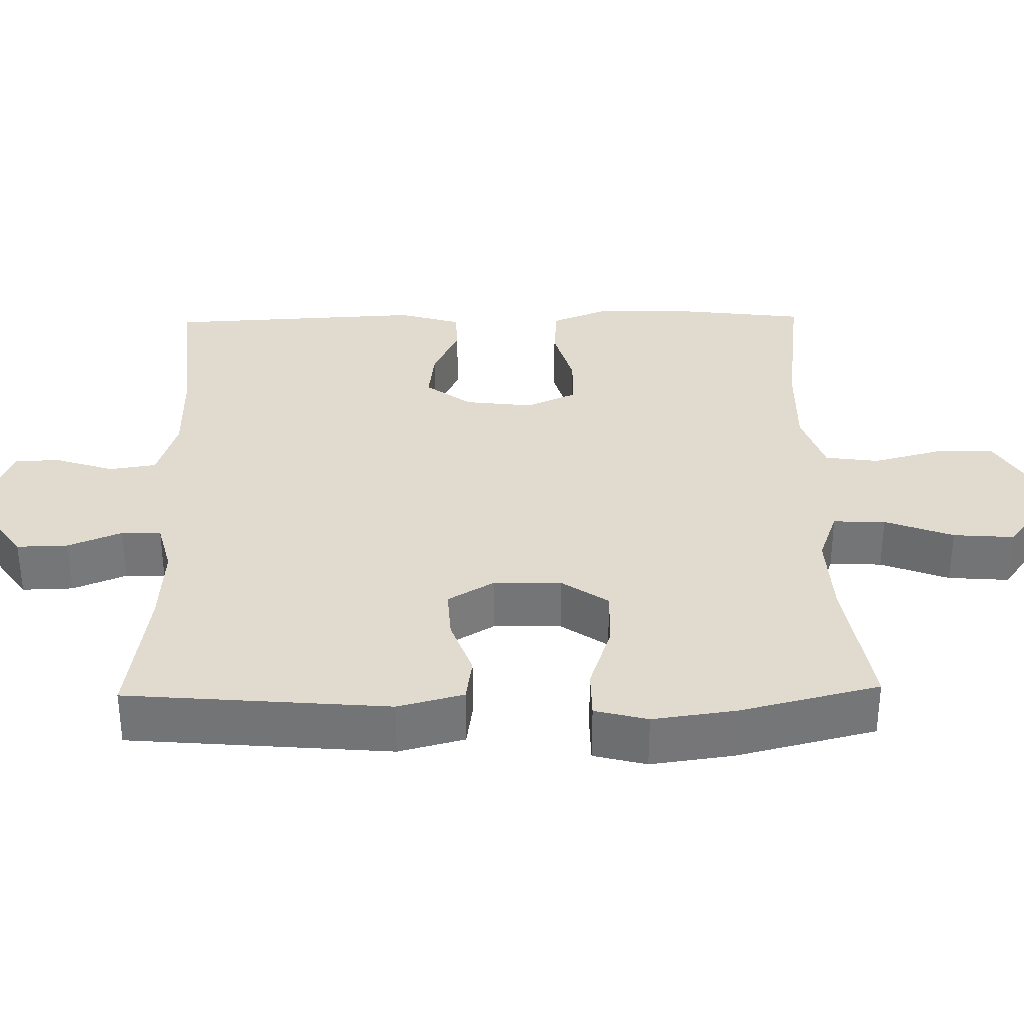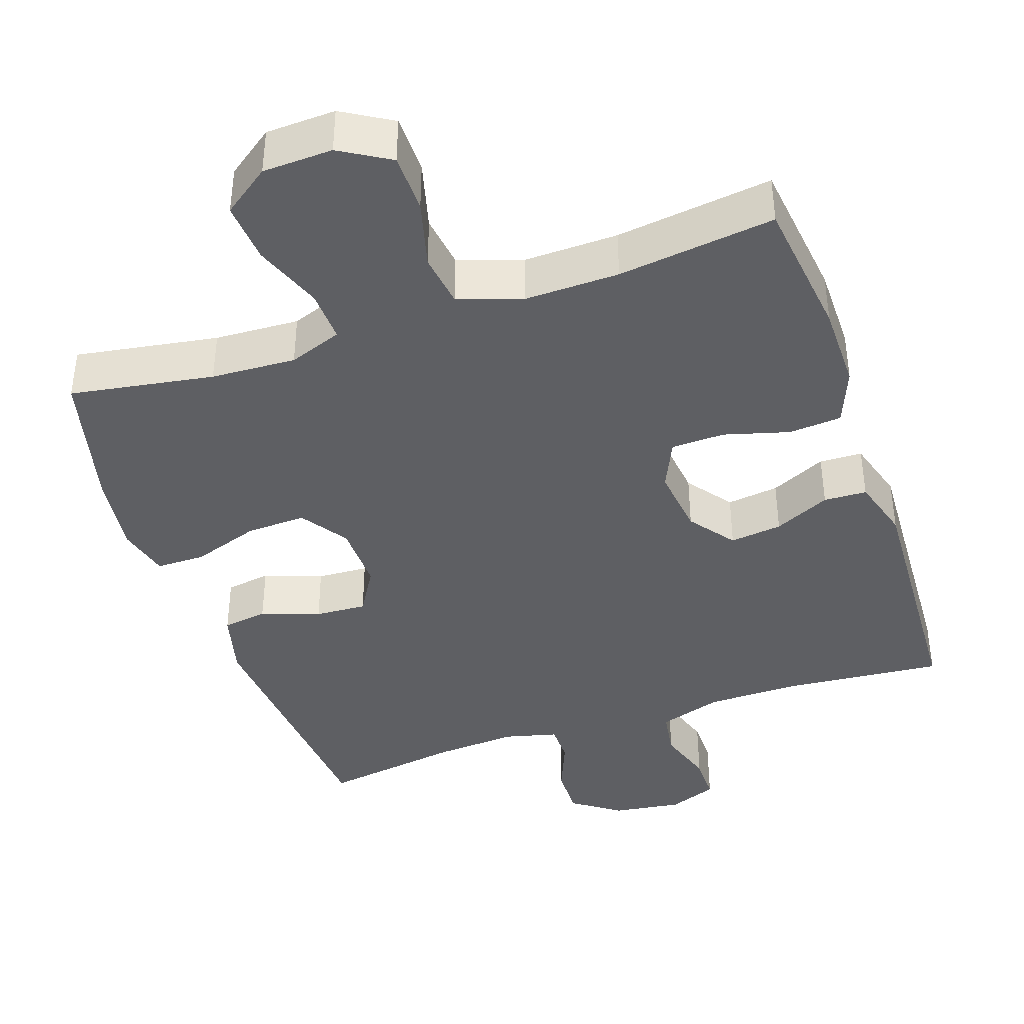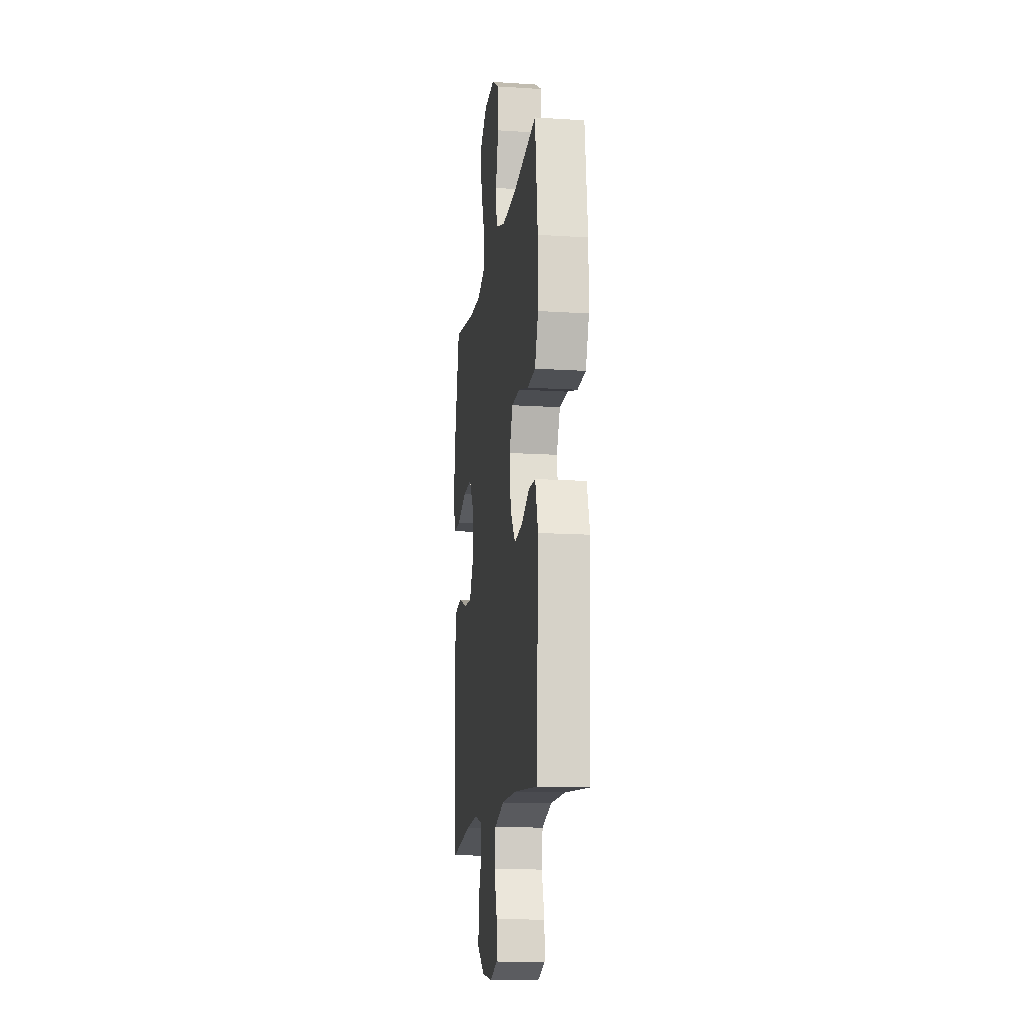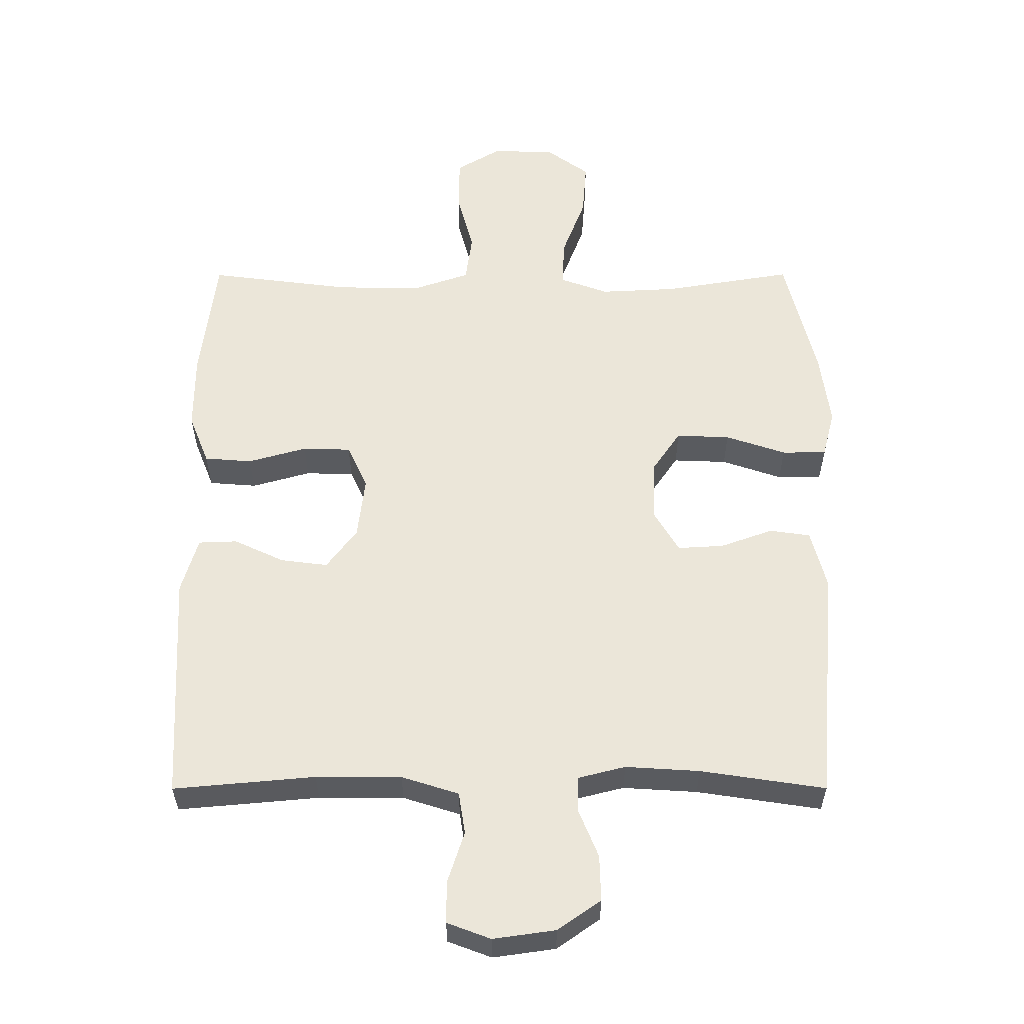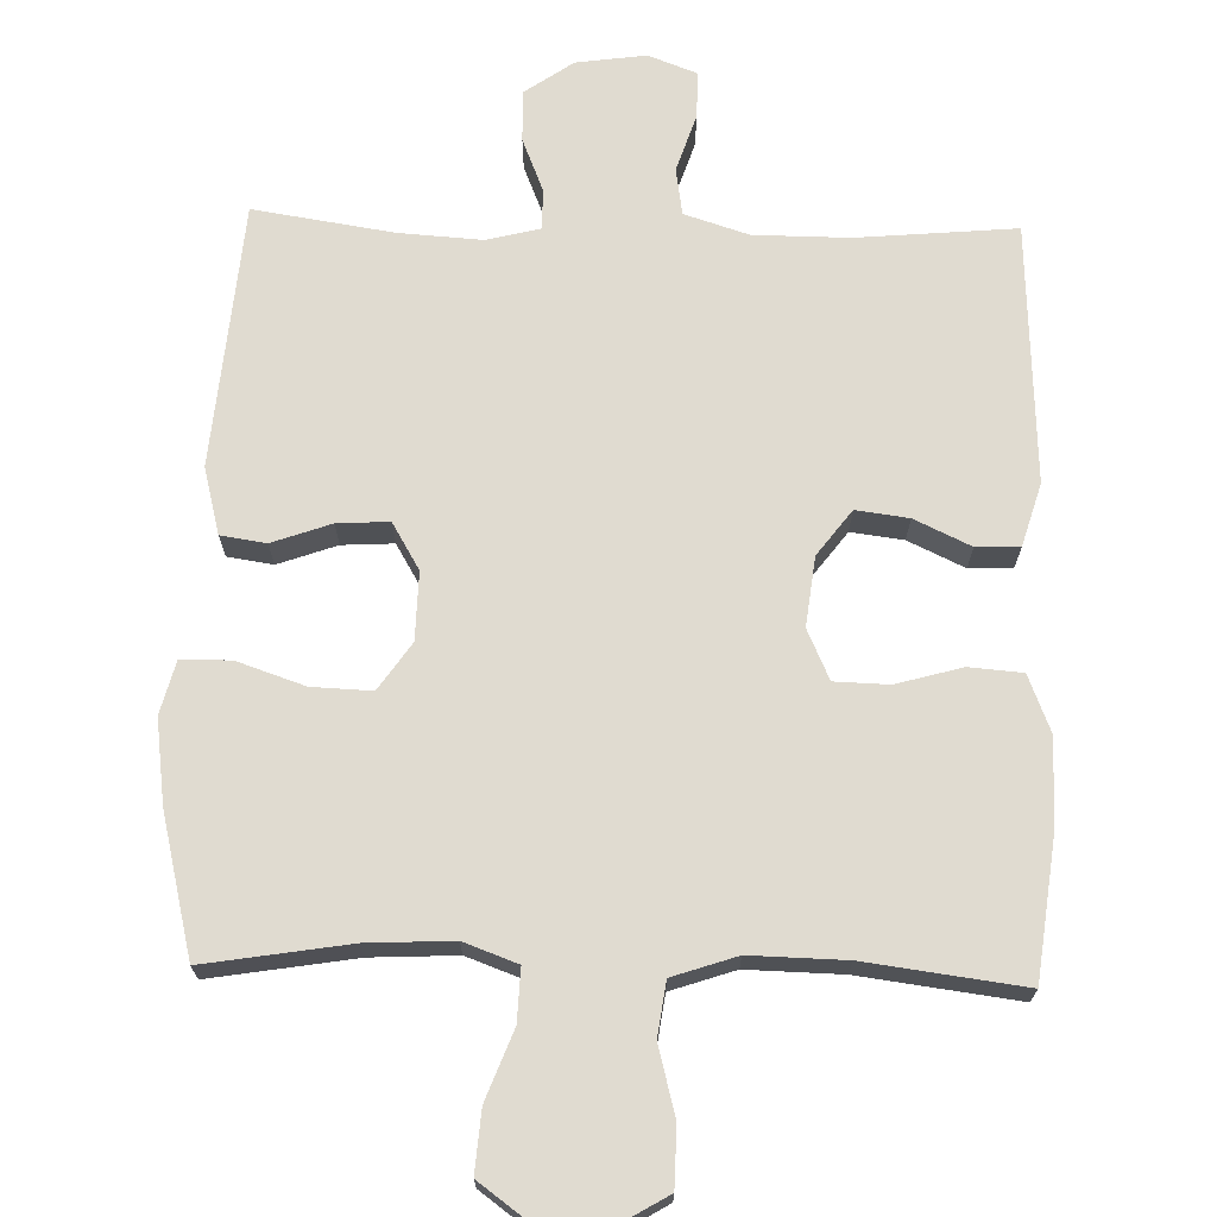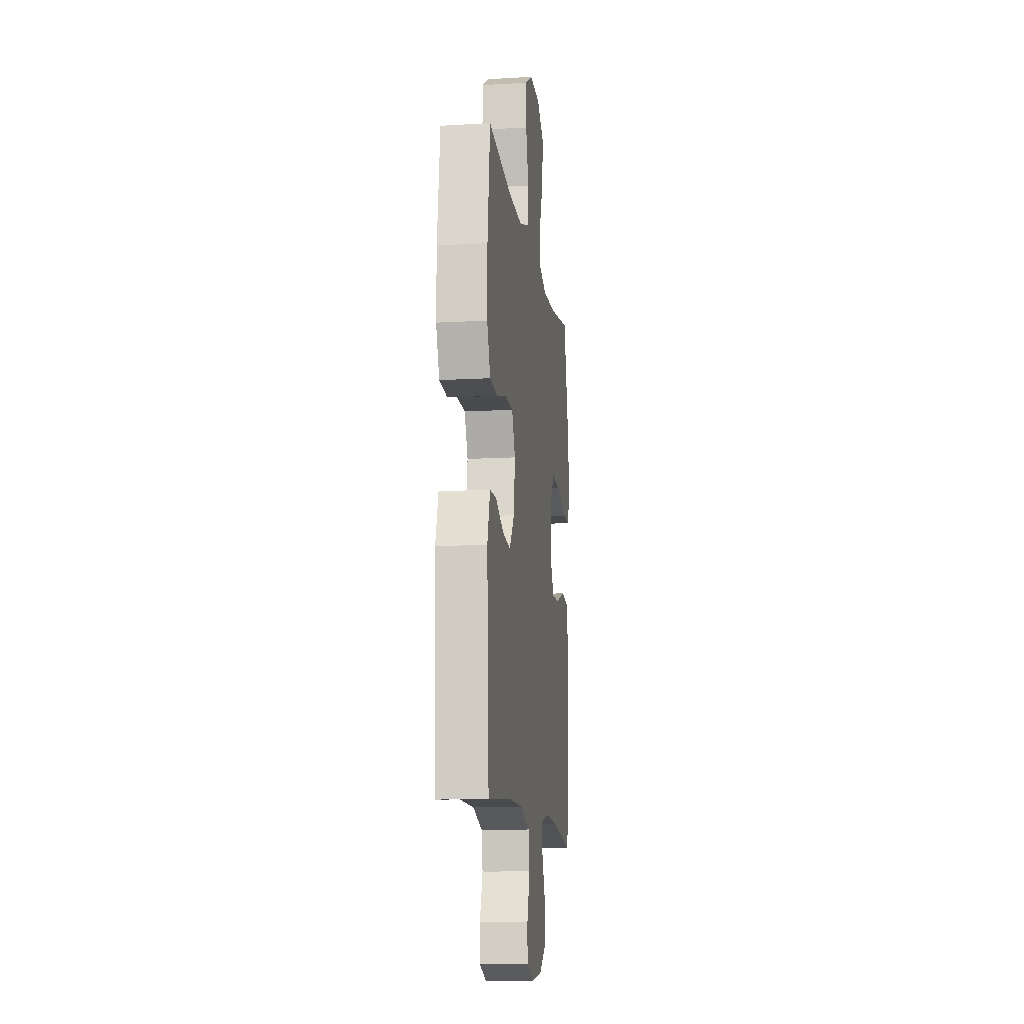
<metadata>
{"format":"obj","ext":"obj","renderer":"f3d","projection":"perspective","resolution":1024,"background":"white","views":[{"elev":33.5,"azim":-91.1,"up":"+Y"},{"elev":-40.7,"azim":18.9,"up":"+Y"},{"elev":-14.4,"azim":82.1,"up":"+Z"},{"elev":-32.5,"azim":-179.9,"up":"+Z"},{"elev":70.0,"azim":1.6,"up":"+Y"},{"elev":-12.7,"azim":97.7,"up":"+Z"}]}
</metadata>
<code>
o path8686
v -0.2977 0.0375 -0.4805
v -0.1832 0.0375 -0.4734
v -0.1101 0.0375 -0.4919
v -0.1094 0.0375 -0.5467
v -0.1399 0.0375 -0.6212
v -0.1417 0.0375 -0.6921
v -0.07509 0.0375 -0.7387
v 0.02117 0.0375 -0.7523
v 0.08847 0.0375 -0.727
v 0.08828 0.0375 -0.6626
v 0.06231 0.0375 -0.5831
v 0.07233 0.0375 -0.5183
v 0.1608 0.0375 -0.4903
v 0.2927 0.0375 -0.4899
v 0.5114 0.0375 -0.5097
v 0.5292 0.0375 -0.1529
v 0.5037 0.0375 -0.0669
v 0.4438 0.0375 -0.0646
v 0.3661 0.0375 -0.1008
v 0.2936 0.0375 -0.11
v 0.2466 0.0375 -0.04748
v 0.2351 0.0375 0.04805
v 0.2663 0.0375 0.1168
v 0.3408 0.0375 0.119
v 0.4316 0.0375 0.09347
v 0.5049 0.0375 0.09921
v 0.536 0.0375 0.1769
v 0.5355 0.0375 0.2951
v 0.5114 0.0375 0.4923
v 0.2933 0.0375 0.4643
v 0.1617 0.0375 0.4616
v 0.07341 0.0375 0.4916
v 0.06315 0.0375 0.5662
v 0.08838 0.0375 0.661
v 0.08721 0.0375 0.7428
v 0.01808 0.0375 0.7841
v -0.07919 0.0375 0.7804
v -0.1444 0.0375 0.7329
v -0.138 0.0375 0.6482
v -0.102 0.0375 0.5533
v -0.09913 0.0375 0.4807
v -0.173 0.0375 0.4537
v -0.2909 0.0375 0.4595
v -0.4903 0.0375 0.4923
v -0.5381 0.0375 0.2988
v -0.5537 0.0375 0.1837
v -0.5348 0.0375 0.1104
v -0.4664 0.0375 0.1101
v -0.3733 0.0375 0.1415
v -0.2904 0.0375 0.1447
v -0.2461 0.0375 0.07985
v -0.2441 0.0375 -0.01404
v -0.2822 0.0375 -0.07815
v -0.3536 0.0375 -0.07404
v -0.4346 0.0375 -0.04489
v -0.4972 0.0375 -0.05423
v -0.5212 0.0375 -0.1456
v -0.4903 0.0375 -0.5097
v -0.2977 -0.0375 -0.4805
v -0.1832 -0.0375 -0.4734
v -0.1101 -0.0375 -0.4919
v -0.1094 -0.0375 -0.5467
v -0.1399 -0.0375 -0.6212
v -0.1417 -0.0375 -0.6921
v -0.07509 -0.0375 -0.7387
v 0.02117 -0.0375 -0.7523
v 0.08847 -0.0375 -0.727
v 0.08828 -0.0375 -0.6626
v 0.06231 -0.0375 -0.5831
v 0.07233 -0.0375 -0.5183
v 0.1608 -0.0375 -0.4903
v 0.2927 -0.0375 -0.4899
v 0.5114 -0.0375 -0.5097
v 0.5292 -0.0375 -0.1529
v 0.5037 -0.0375 -0.0669
v 0.4438 -0.0375 -0.0646
v 0.3661 -0.0375 -0.1008
v 0.2936 -0.0375 -0.11
v 0.2466 -0.0375 -0.04748
v 0.2351 -0.0375 0.04805
v 0.2663 -0.0375 0.1168
v 0.3408 -0.0375 0.119
v 0.4316 -0.0375 0.09347
v 0.5049 -0.0375 0.09921
v 0.536 -0.0375 0.1769
v 0.5355 -0.0375 0.2951
v 0.5114 -0.0375 0.4923
v 0.2933 -0.0375 0.4643
v 0.1617 -0.0375 0.4616
v 0.07341 -0.0375 0.4916
v 0.06315 -0.0375 0.5662
v 0.08838 -0.0375 0.661
v 0.08721 -0.0375 0.7428
v 0.01808 -0.0375 0.7841
v -0.07919 -0.0375 0.7804
v -0.1444 -0.0375 0.7329
v -0.138 -0.0375 0.6482
v -0.102 -0.0375 0.5533
v -0.09913 -0.0375 0.4807
v -0.173 -0.0375 0.4537
v -0.2909 -0.0375 0.4595
v -0.4903 -0.0375 0.4923
v -0.5381 -0.0375 0.2988
v -0.5537 -0.0375 0.1837
v -0.5348 -0.0375 0.1104
v -0.4664 -0.0375 0.1101
v -0.3733 -0.0375 0.1415
v -0.2904 -0.0375 0.1447
v -0.2461 -0.0375 0.07985
v -0.2441 -0.0375 -0.01404
v -0.2822 -0.0375 -0.07815
v -0.3536 -0.0375 -0.07404
v -0.4346 -0.0375 -0.04489
v -0.4972 -0.0375 -0.05423
v -0.5212 -0.0375 -0.1456
v -0.4903 -0.0375 -0.5097
v -0.5381 0.0375 0.2988
v -0.5537 0.0375 0.1837
v -0.5348 0.0375 0.1104
v -0.5348 0.0375 0.1104
v -0.4664 0.0375 0.1101
v -0.4972 0.0375 -0.05423
v -0.4972 0.0375 -0.05423
v -0.5212 0.0375 -0.1456
v -0.4903 0.0375 0.4923
v -0.4903 0.0375 0.4923
v -0.4346 0.0375 -0.04489
v -0.4903 0.0375 -0.5097
v -0.4903 0.0375 -0.5097
v -0.3733 0.0375 0.1415
v -0.3536 0.0375 -0.07404
v -0.2977 0.0375 -0.4805
v -0.2909 0.0375 0.4595
v -0.2904 0.0375 0.1447
v -0.2822 0.0375 -0.07815
v -0.2822 0.0375 -0.07815
v -0.1832 0.0375 -0.4734
v -0.173 0.0375 0.4537
v -0.2461 0.0375 0.07985
v -0.2441 0.0375 -0.01404
v -0.1101 0.0375 -0.4919
v -0.1101 0.0375 -0.4919
v -0.09913 0.0375 0.4807
v -0.09913 0.0375 0.4807
v -0.07919 0.0375 0.7804
v -0.1444 0.0375 0.7329
v -0.138 0.0375 0.6482
v -0.1399 0.0375 -0.6212
v -0.1417 0.0375 -0.6921
v -0.07509 0.0375 -0.7387
v -0.1094 0.0375 -0.5467
v -0.102 0.0375 0.5533
v 0.01808 0.0375 0.7841
v 0.02117 0.0375 -0.7523
v 0.08721 0.0375 0.7428
v 0.08847 0.0375 -0.727
v 0.08847 0.0375 -0.727
v 0.06231 0.0375 -0.5831
v 0.07233 0.0375 -0.5183
v 0.07233 0.0375 -0.5183
v 0.08828 0.0375 -0.6626
v 0.08838 0.0375 0.661
v 0.06315 0.0375 0.5662
v 0.07341 0.0375 0.4916
v 0.07341 0.0375 0.4916
v 0.1608 0.0375 -0.4903
v 0.1617 0.0375 0.4616
v 0.2927 0.0375 -0.4899
v 0.2933 0.0375 0.4643
v 0.2351 0.0375 0.04805
v 0.2663 0.0375 0.1168
v 0.2663 0.0375 0.1168
v 0.2466 0.0375 -0.04748
v 0.2936 0.0375 -0.11
v 0.2936 0.0375 -0.11
v 0.3408 0.0375 0.119
v 0.3661 0.0375 -0.1008
v 0.4316 0.0375 0.09347
v 0.4438 0.0375 -0.0646
v 0.5114 0.0375 0.4923
v 0.5114 0.0375 0.4923
v 0.5049 0.0375 0.09921
v 0.5049 0.0375 0.09921
v 0.5037 0.0375 -0.0669
v 0.5037 0.0375 -0.0669
v 0.5114 0.0375 -0.5097
v 0.5114 0.0375 -0.5097
v 0.5292 0.0375 -0.1529
v 0.536 0.0375 0.1769
v 0.5355 0.0375 0.2951
v -0.5381 -0.0375 0.2988
v -0.5537 -0.0375 0.1837
v -0.5348 -0.0375 0.1104
v -0.5348 -0.0375 0.1104
v -0.4664 -0.0375 0.1101
v -0.4972 -0.0375 -0.05423
v -0.4972 -0.0375 -0.05423
v -0.5212 -0.0375 -0.1456
v -0.4903 -0.0375 0.4923
v -0.4903 -0.0375 0.4923
v -0.4346 -0.0375 -0.04489
v -0.4903 -0.0375 -0.5097
v -0.4903 -0.0375 -0.5097
v -0.3733 -0.0375 0.1415
v -0.3536 -0.0375 -0.07404
v -0.2977 -0.0375 -0.4805
v -0.2909 -0.0375 0.4595
v -0.2904 -0.0375 0.1447
v -0.2822 -0.0375 -0.07815
v -0.2822 -0.0375 -0.07815
v -0.1832 -0.0375 -0.4734
v -0.173 -0.0375 0.4537
v -0.2461 -0.0375 0.07985
v -0.2441 -0.0375 -0.01404
v -0.1101 -0.0375 -0.4919
v -0.1101 -0.0375 -0.4919
v -0.09913 -0.0375 0.4807
v -0.09913 -0.0375 0.4807
v -0.07919 -0.0375 0.7804
v -0.1444 -0.0375 0.7329
v -0.138 -0.0375 0.6482
v -0.1399 -0.0375 -0.6212
v -0.1417 -0.0375 -0.6921
v -0.07509 -0.0375 -0.7387
v -0.1094 -0.0375 -0.5467
v -0.102 -0.0375 0.5533
v 0.01808 -0.0375 0.7841
v 0.02117 -0.0375 -0.7523
v 0.08721 -0.0375 0.7428
v 0.08847 -0.0375 -0.727
v 0.08847 -0.0375 -0.727
v 0.06231 -0.0375 -0.5831
v 0.07233 -0.0375 -0.5183
v 0.07233 -0.0375 -0.5183
v 0.08828 -0.0375 -0.6626
v 0.08838 -0.0375 0.661
v 0.06315 -0.0375 0.5662
v 0.07341 -0.0375 0.4916
v 0.07341 -0.0375 0.4916
v 0.1608 -0.0375 -0.4903
v 0.1617 -0.0375 0.4616
v 0.2927 -0.0375 -0.4899
v 0.2933 -0.0375 0.4643
v 0.2351 -0.0375 0.04805
v 0.2663 -0.0375 0.1168
v 0.2663 -0.0375 0.1168
v 0.2466 -0.0375 -0.04748
v 0.2936 -0.0375 -0.11
v 0.2936 -0.0375 -0.11
v 0.3408 -0.0375 0.119
v 0.3661 -0.0375 -0.1008
v 0.4316 -0.0375 0.09347
v 0.4438 -0.0375 -0.0646
v 0.5114 -0.0375 0.4923
v 0.5114 -0.0375 0.4923
v 0.5049 -0.0375 0.09921
v 0.5049 -0.0375 0.09921
v 0.5037 -0.0375 -0.0669
v 0.5037 -0.0375 -0.0669
v 0.5114 -0.0375 -0.5097
v 0.5114 -0.0375 -0.5097
v 0.5292 -0.0375 -0.1529
v 0.536 -0.0375 0.1769
v 0.5355 -0.0375 0.2951
f 241 245 243
f 242 248 240
f 195 192 193
f 223 224 222
f 228 235 224
f 232 224 235
f 211 209 206
f 247 244 214
f 226 237 221
f 204 192 195
f 204 208 207
f 252 263 250
f 264 243 250
f 238 237 217
f 240 247 233
f 215 247 209
f 251 262 253
f 247 240 248
f 224 232 222
f 206 205 198
f 213 212 208
f 209 205 206
f 208 212 207
f 198 201 196
f 227 221 236
f 230 235 228
f 222 232 225
f 244 245 213
f 245 241 238
f 264 250 263
f 232 233 225
f 221 227 219
f 221 219 220
f 225 233 215
f 198 205 201
f 237 236 221
f 206 198 202
f 217 237 226
f 245 238 217
f 256 263 252
f 192 204 191
f 227 236 229
f 258 253 262
f 191 204 207
f 213 217 212
f 214 244 213
f 248 242 251
f 262 251 242
f 213 245 217
f 250 243 245
f 262 242 260
f 191 207 199
f 243 264 254
f 215 233 247
f 209 247 214
f 215 209 211
f 45 46 104 103
f 46 120 194 104
f 47 48 106 105
f 123 57 115 197
f 126 45 103 200
f 55 56 114 113
f 57 129 203 115
f 48 49 107 106
f 54 55 113 112
f 58 1 59 116
f 43 44 102 101
f 49 50 108 107
f 136 54 112 210
f 1 2 60 59
f 42 43 101 100
f 50 51 109 108
f 52 53 111 110
f 51 52 110 109
f 2 142 216 60
f 144 42 100 218
f 37 38 96 95
f 38 39 97 96
f 5 6 64 63
f 6 7 65 64
f 4 5 63 62
f 39 40 98 97
f 3 4 62 61
f 40 41 99 98
f 36 37 95 94
f 7 8 66 65
f 35 36 94 93
f 8 157 231 66
f 11 160 234 69
f 10 11 69 68
f 9 10 68 67
f 34 35 93 92
f 33 34 92 91
f 165 33 91 239
f 12 13 71 70
f 31 32 90 89
f 13 14 72 71
f 30 31 89 88
f 22 172 246 80
f 21 22 80 79
f 175 21 79 249
f 23 24 82 81
f 19 20 78 77
f 24 25 83 82
f 18 19 77 76
f 181 30 88 255
f 25 183 257 83
f 185 18 76 259
f 14 187 261 72
f 16 17 75 74
f 26 27 85 84
f 15 16 74 73
f 28 29 87 86
f 27 28 86 85
f 167 169 171
f 168 166 174
f 121 119 118
f 149 148 150
f 154 150 161
f 158 161 150
f 137 132 135
f 173 140 170
f 152 147 163
f 130 121 118
f 130 133 134
f 178 176 189
f 190 176 169
f 164 143 163
f 166 159 173
f 141 135 173
f 177 179 188
f 173 174 166
f 150 148 158
f 132 124 131
f 139 134 138
f 135 132 131
f 134 133 138
f 124 122 127
f 153 162 147
f 156 154 161
f 148 151 158
f 170 139 171
f 171 164 167
f 190 189 176
f 158 151 159
f 147 145 153
f 147 146 145
f 151 141 159
f 124 127 131
f 163 147 162
f 132 128 124
f 143 152 163
f 171 143 164
f 182 178 189
f 118 117 130
f 153 155 162
f 184 188 179
f 117 133 130
f 139 138 143
f 140 139 170
f 174 177 168
f 188 168 177
f 139 143 171
f 176 171 169
f 188 186 168
f 117 125 133
f 169 180 190
f 141 173 159
f 135 140 173
f 141 137 135

</code>
